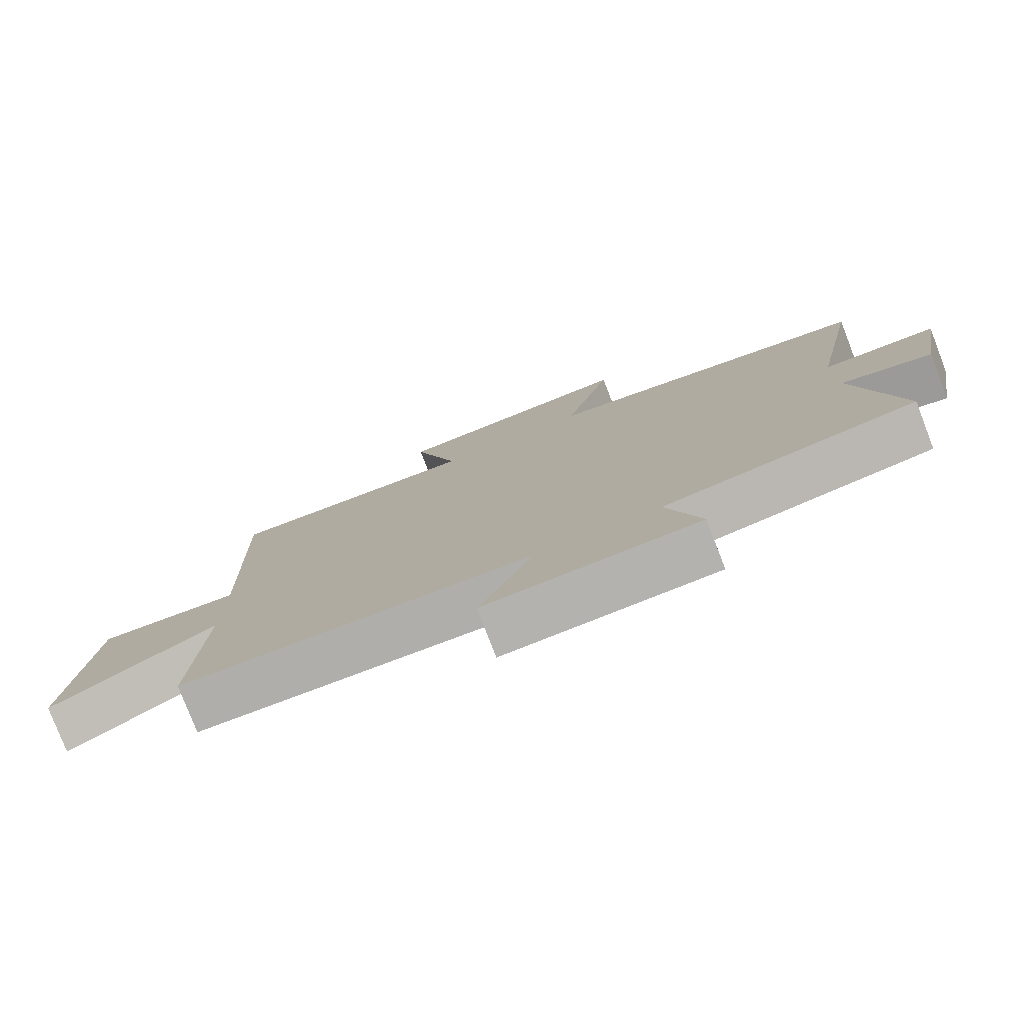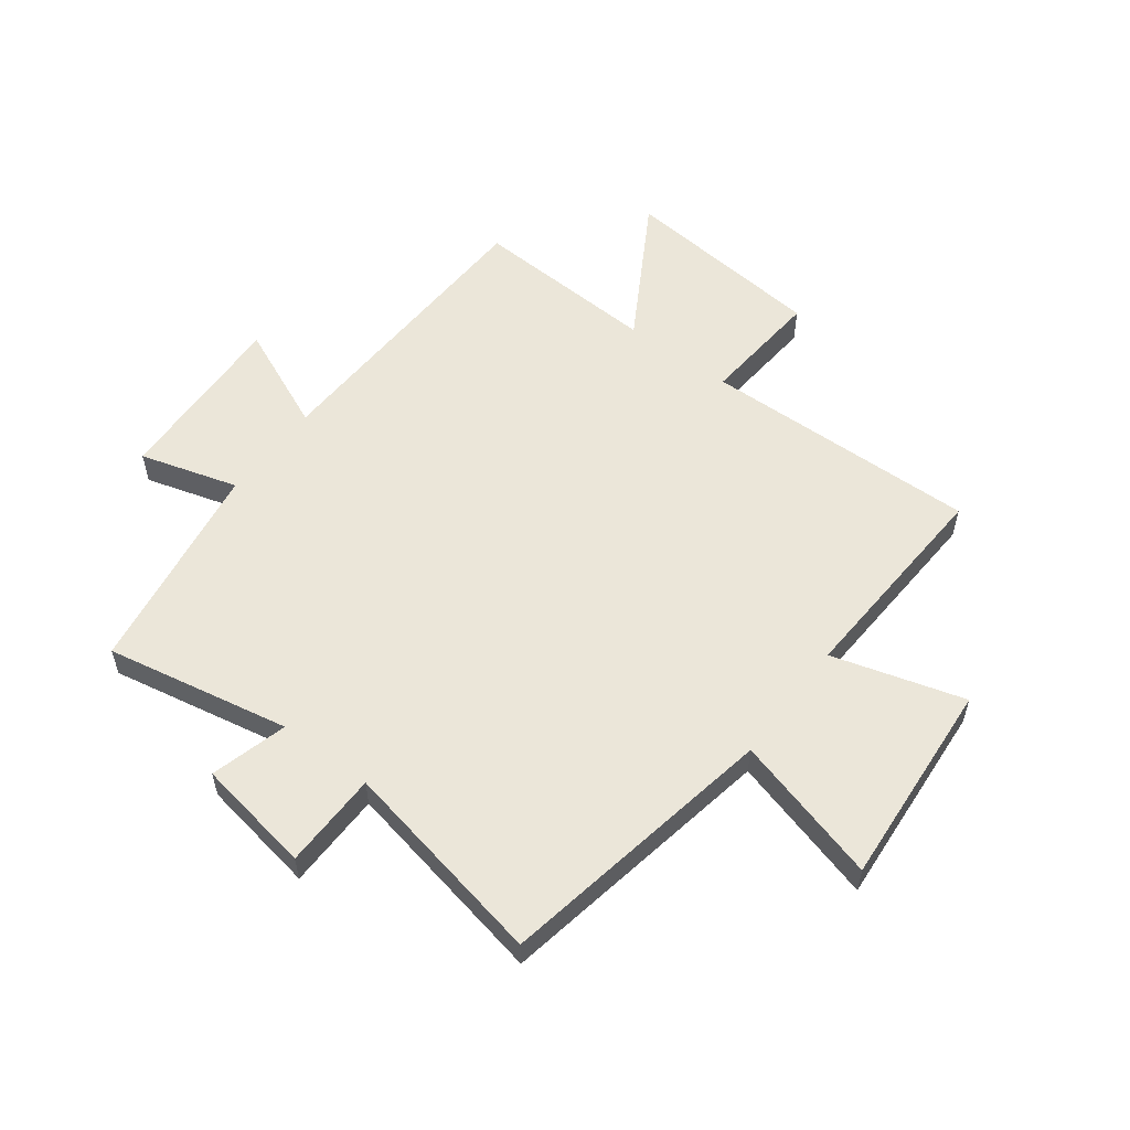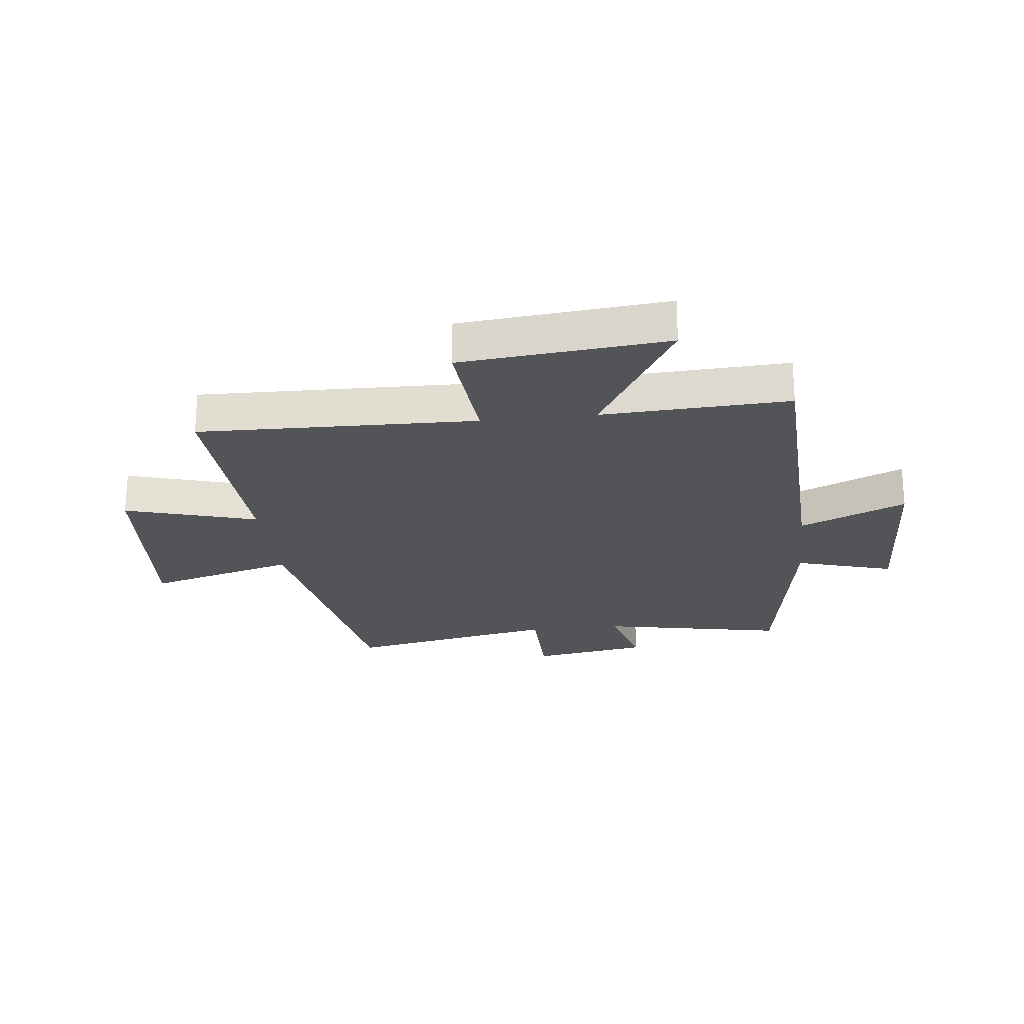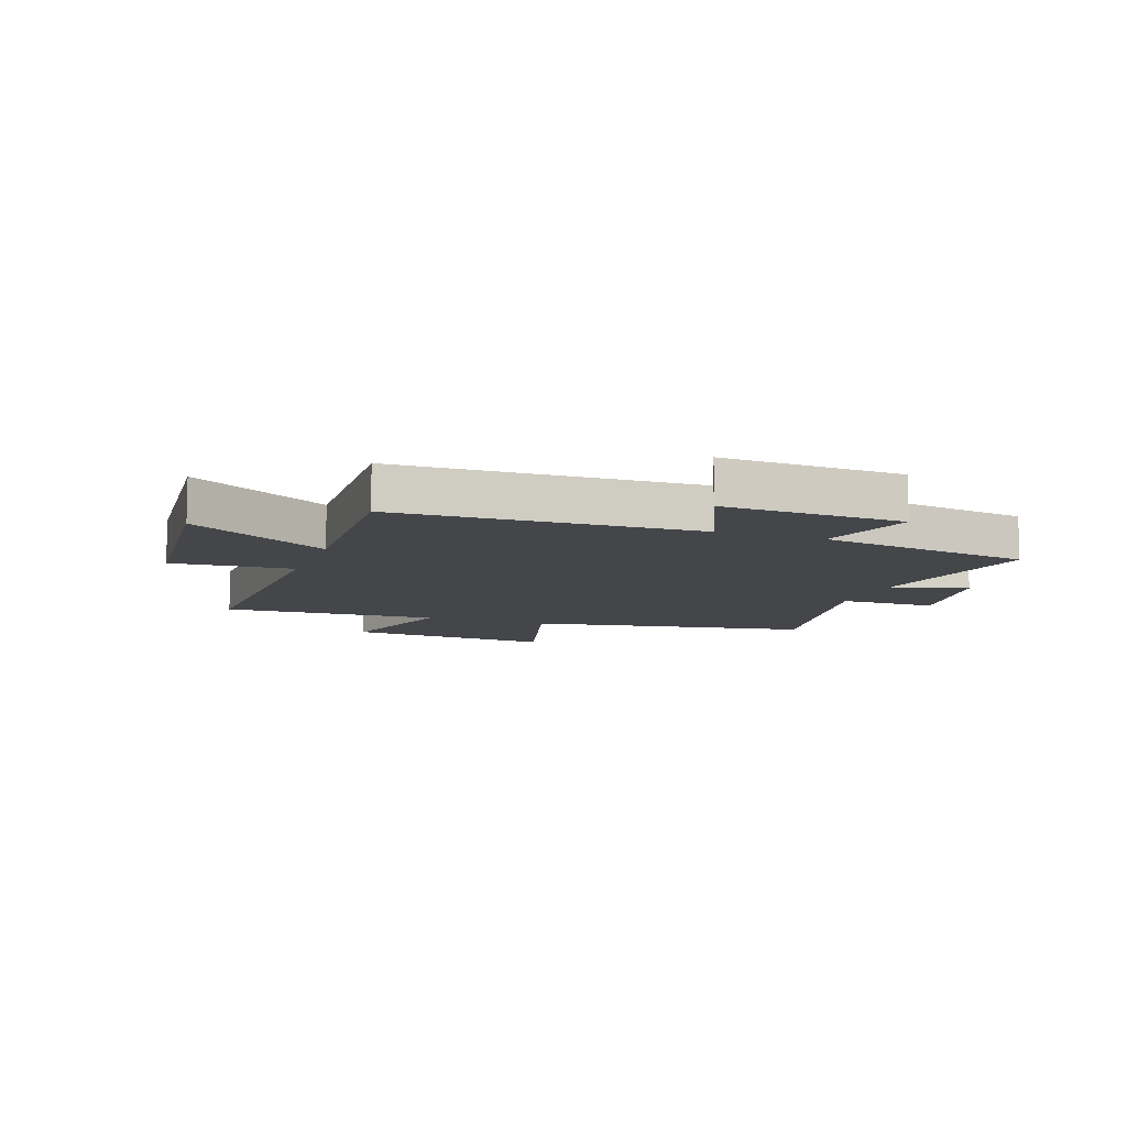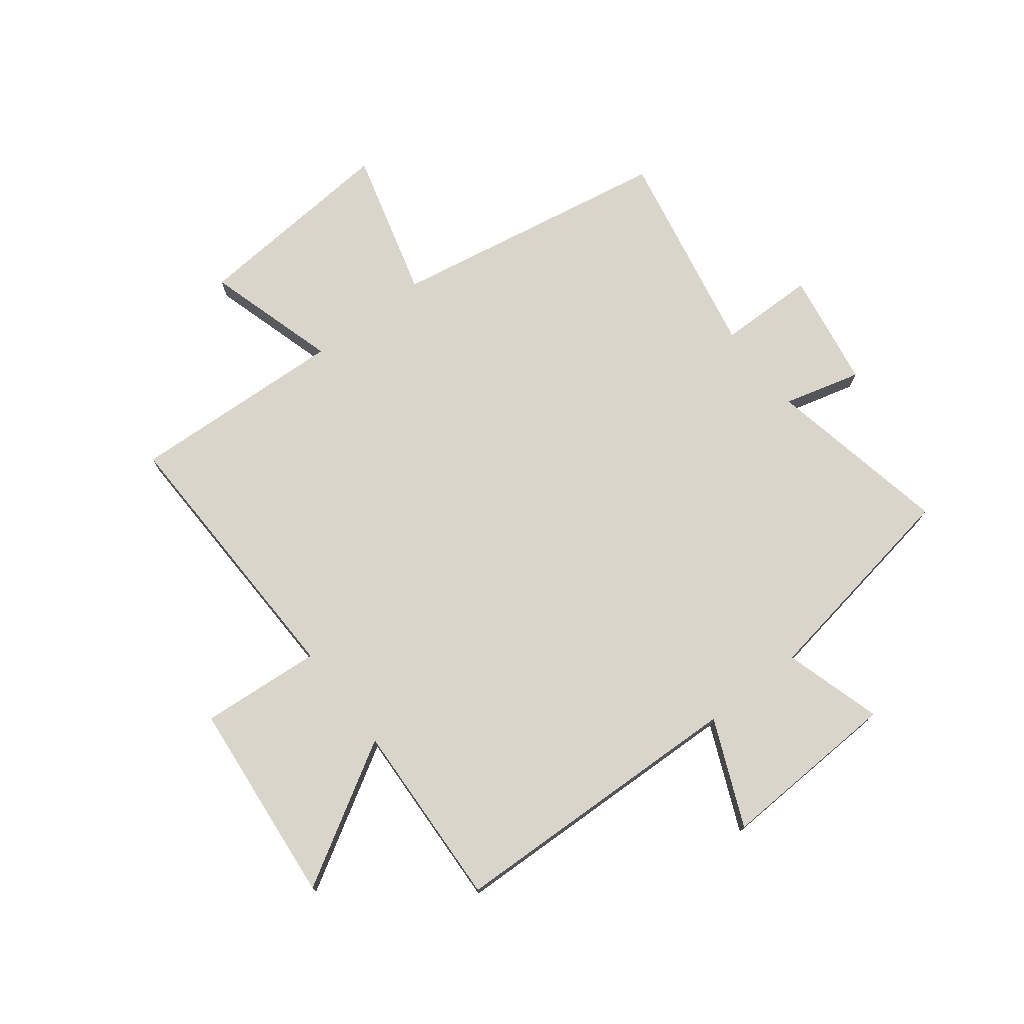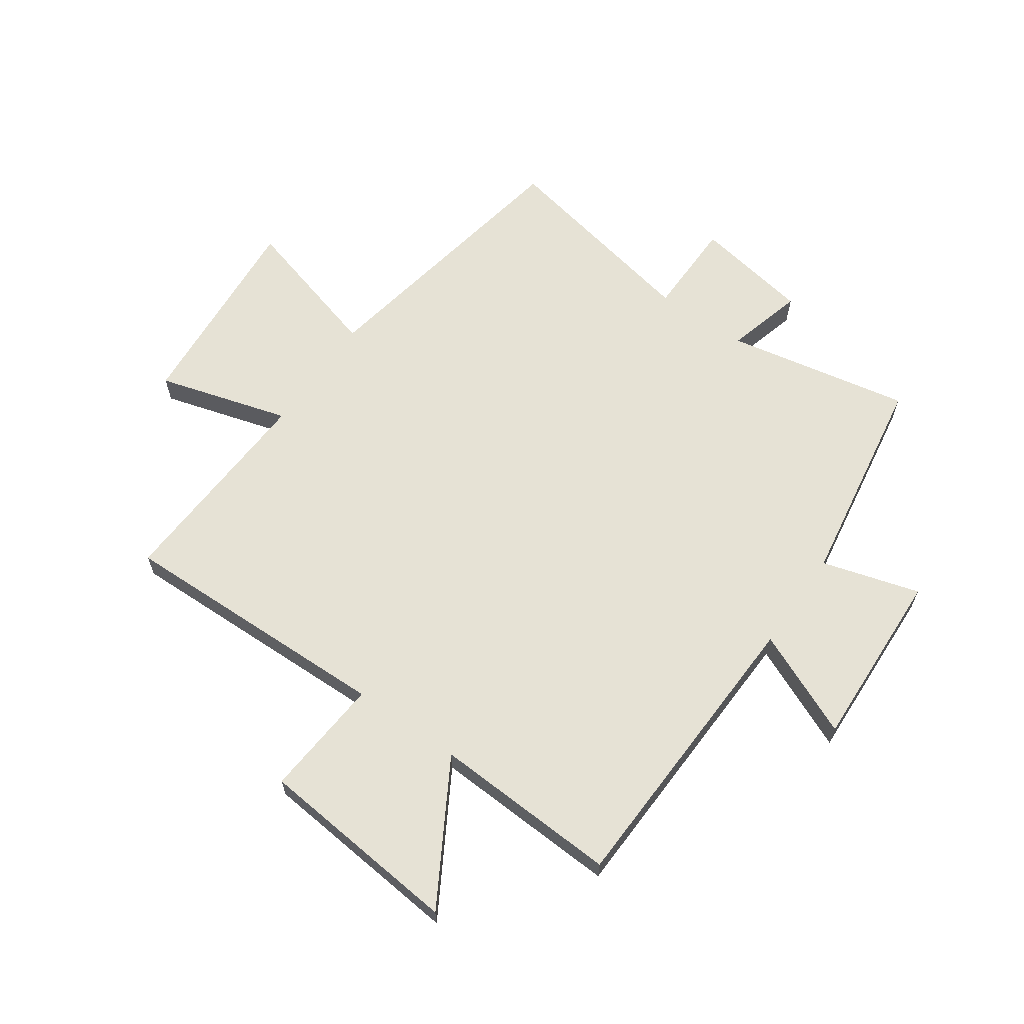
<metadata>
{"format":"obj","ext":"obj","renderer":"f3d","projection":"perspective","resolution":1024,"background":"white","views":[{"elev":-78.6,"azim":-158.9,"up":"+Z"},{"elev":56.2,"azim":-52.9,"up":"+Y"},{"elev":-23.6,"azim":96.5,"up":"+Y"},{"elev":-9.6,"azim":160.2,"up":"+Y"},{"elev":74.5,"azim":142.3,"up":"+Y"},{"elev":64.0,"azim":125.1,"up":"+Y"}]}
</metadata>
<code>
v -0.563 0.07 -0.439
v -0.5 0.07 -0.119
v -0.634 0.07 -0.155
v -0.668 0.07 0.047
v -0.5 0.07 0.049
v -0.572 0.07 0.413
v -0.085 0.07 0.5
v -0.156 0.07 0.757
v 0.204 0.07 0.729
v 0.137 0.07 0.5
v 0.512 0.07 0.519
v 0.5 0.07 0.038
v 0.71 0.07 0.055
v 0.744 0.07 -0.301
v 0.5 0.07 -0.158
v 0.515 0.07 -0.482
v -0.007 0.07 -0.5
v 0.073 0.07 -0.684
v -0.241 0.07 -0.67
v -0.191 0.07 -0.5
v -0.563 0 -0.439
v -0.5 0 -0.119
v -0.634 0 -0.155
v -0.668 0 0.047
v -0.5 0 0.049
v -0.572 0 0.413
v -0.085 0 0.5
v -0.156 0 0.757
v 0.204 0 0.729
v 0.137 0 0.5
v 0.512 0 0.519
v 0.5 0 0.038
v 0.71 0 0.055
v 0.744 0 -0.301
v 0.5 0 -0.158
v 0.515 0 -0.482
v -0.007 0 -0.5
v 0.073 0 -0.684
v -0.241 0 -0.67
v -0.191 0 -0.5
f 17 18 19 20
f 15 16 17 20
f 15 20 1 2
f 12 13 14 15
f 12 15 2
f 10 11 12 2
f 7 8 9 10
f 5 6 7 10
f 5 10 2 3
f 3 4 5
f 40 39 38 37
f 40 37 36 35
f 22 21 40 35
f 35 34 33 32
f 22 35 32
f 22 32 31 30
f 30 29 28 27
f 30 27 26 25
f 23 22 30 25
f 25 24 23
f 1 21 22 2
f 2 22 23 3
f 3 23 24 4
f 4 24 25 5
f 5 25 26 6
f 6 26 27 7
f 7 27 28 8
f 8 28 29 9
f 9 29 30 10
f 10 30 31 11
f 11 31 32 12
f 12 32 33 13
f 13 33 34 14
f 14 34 35 15
f 15 35 36 16
f 16 36 37 17
f 17 37 38 18
f 18 38 39 19
f 19 39 40 20
f 20 40 21 1

</code>
